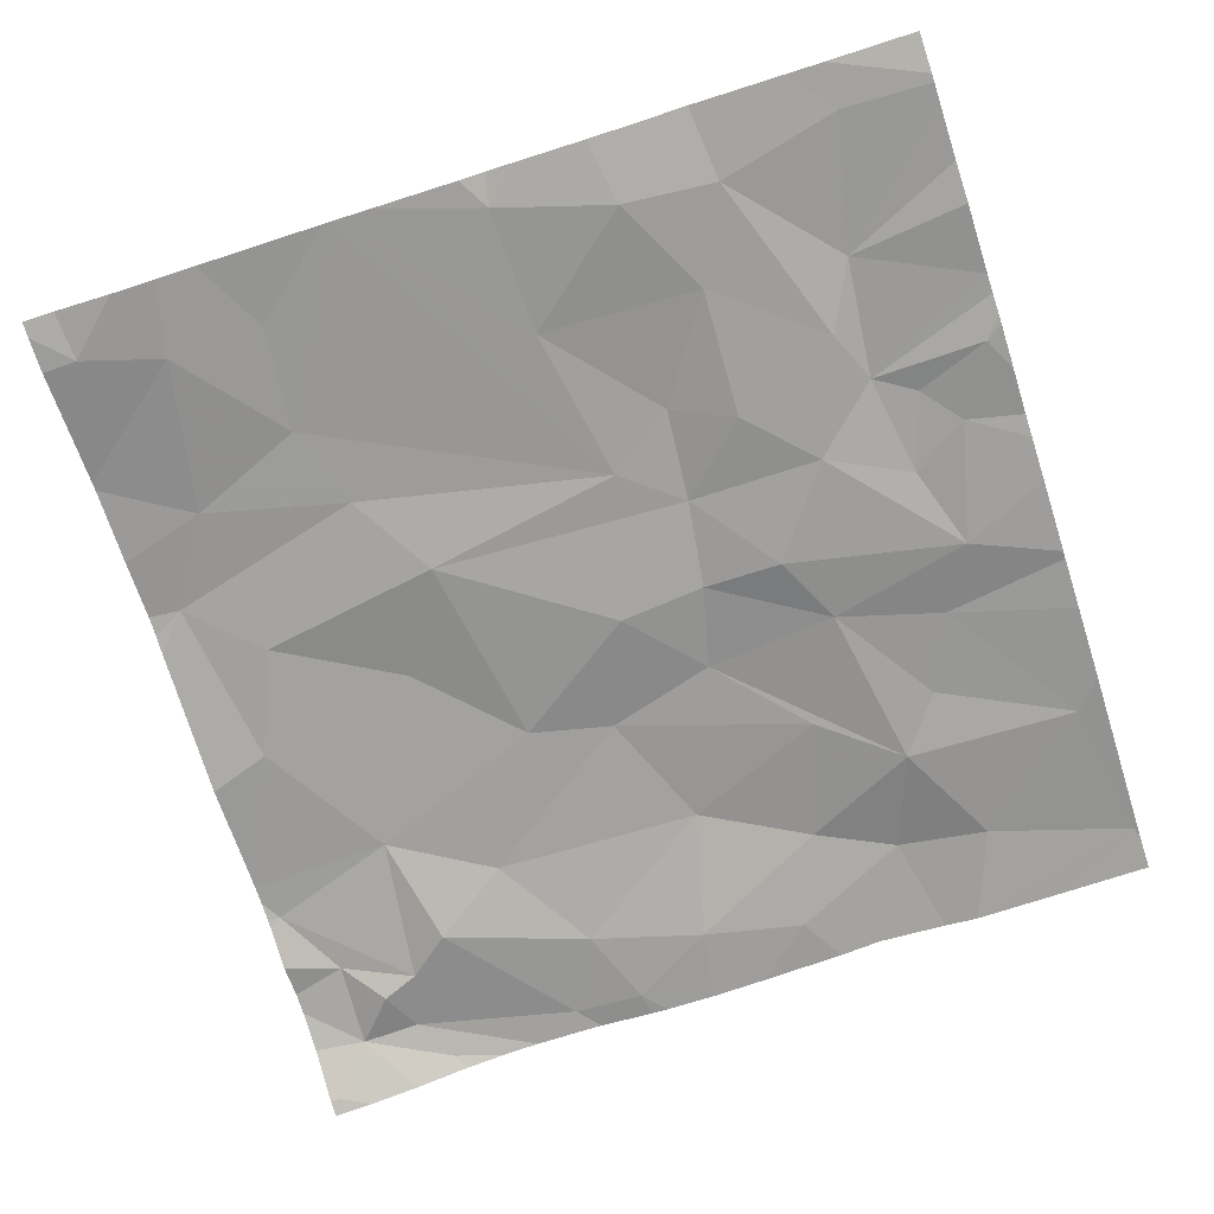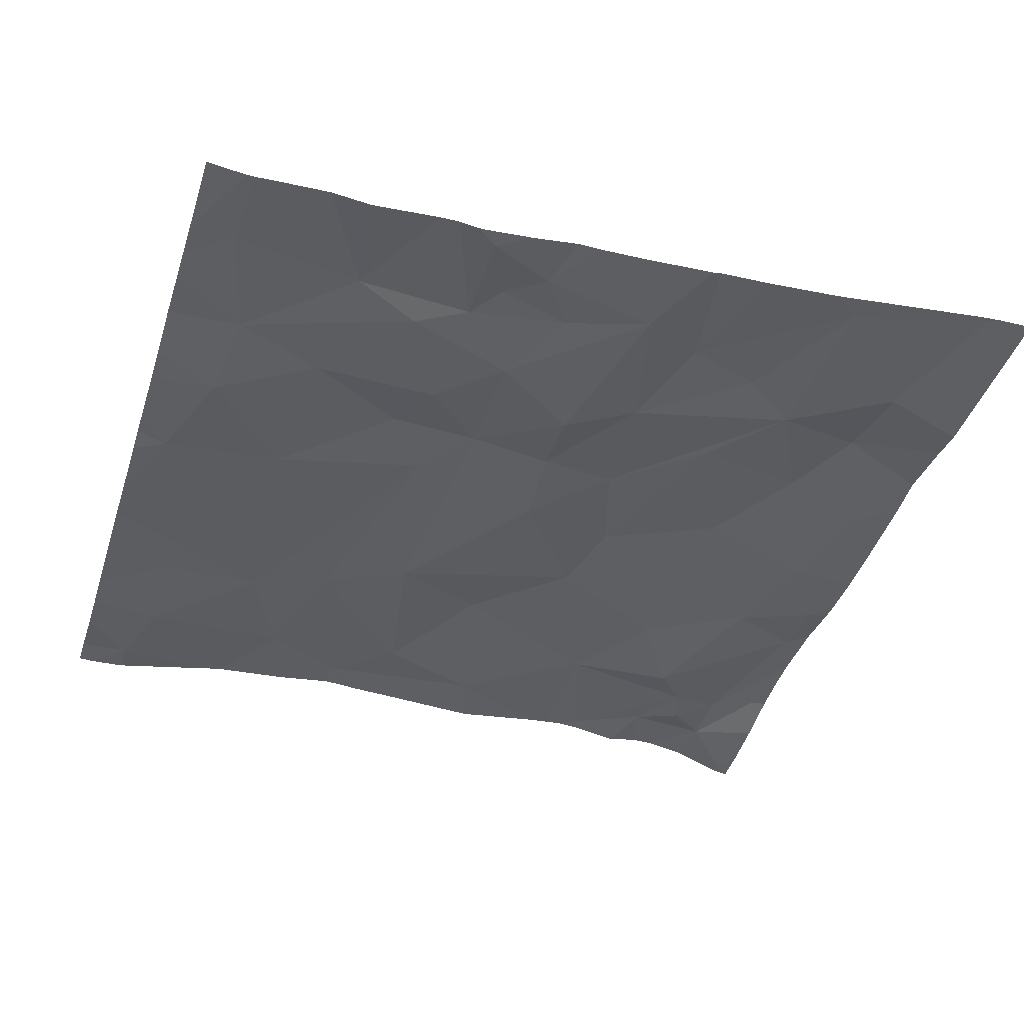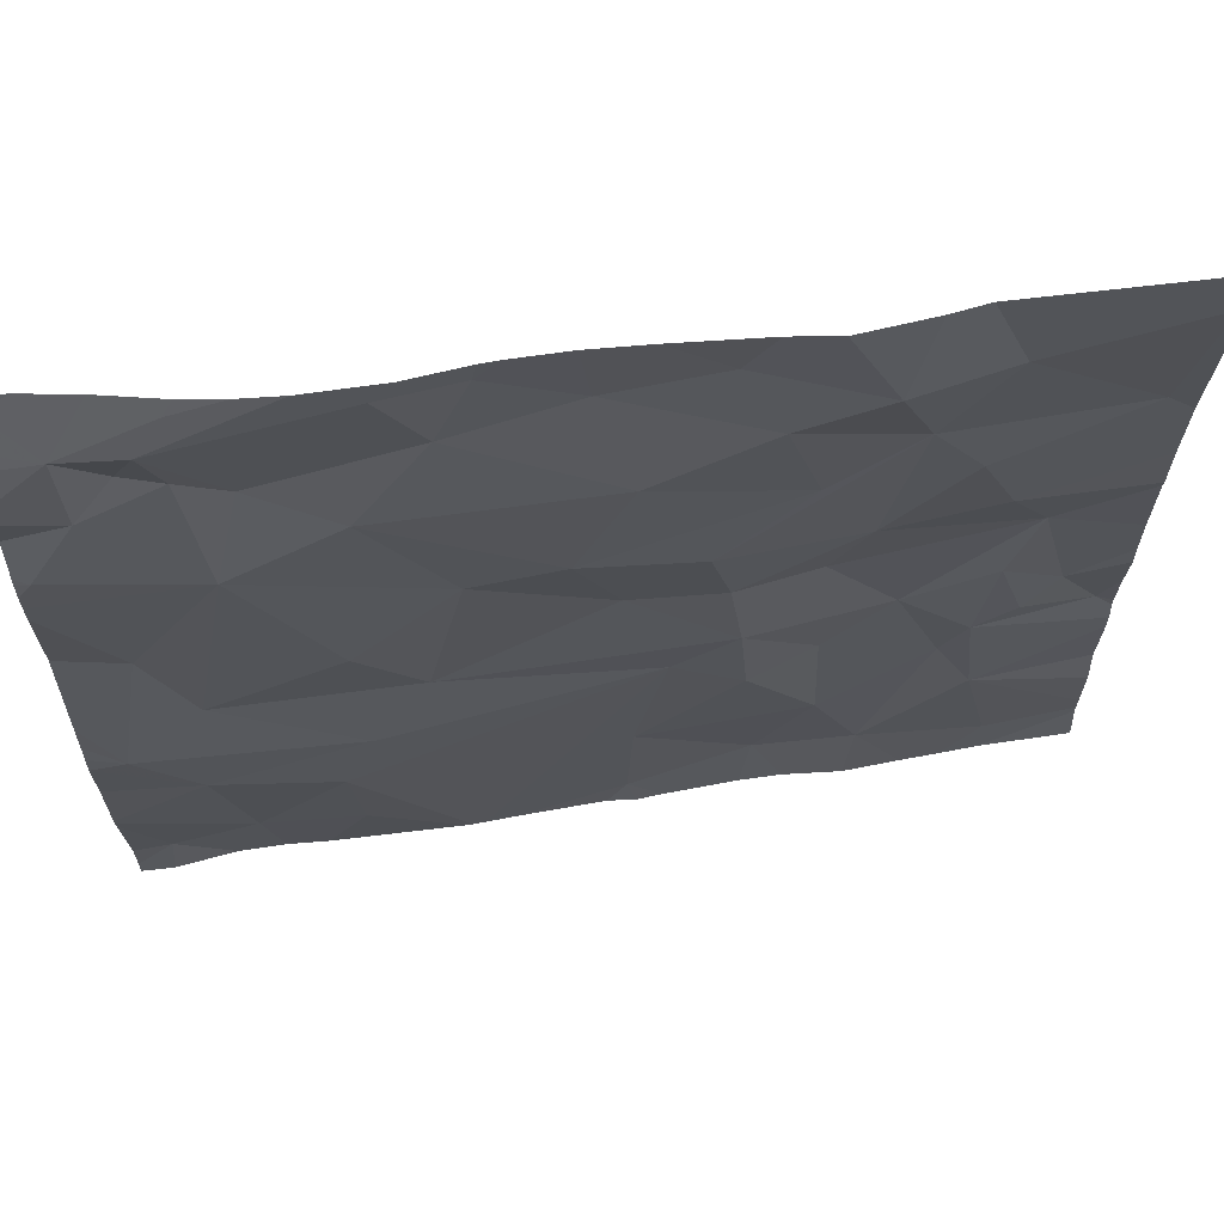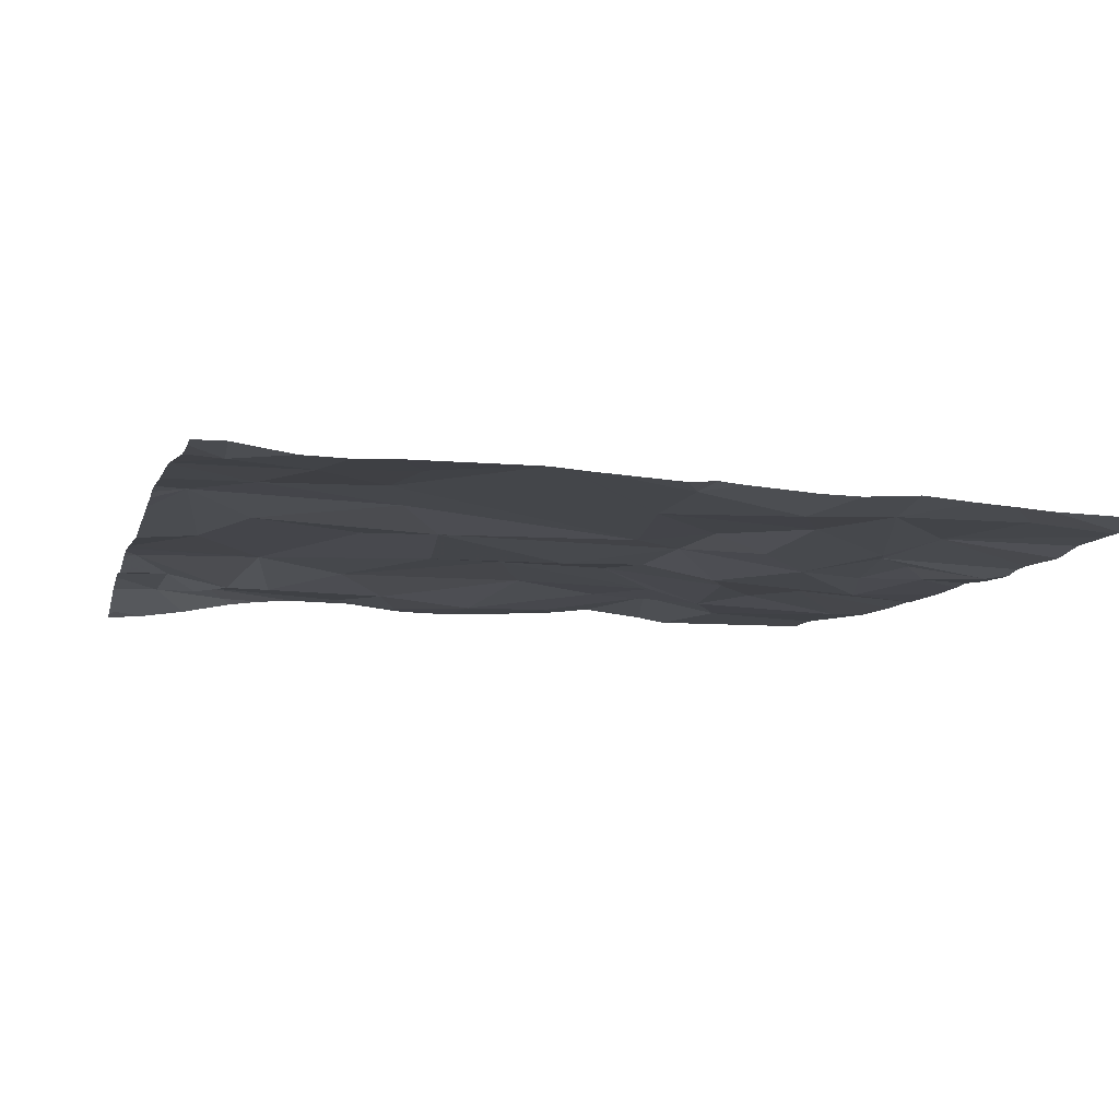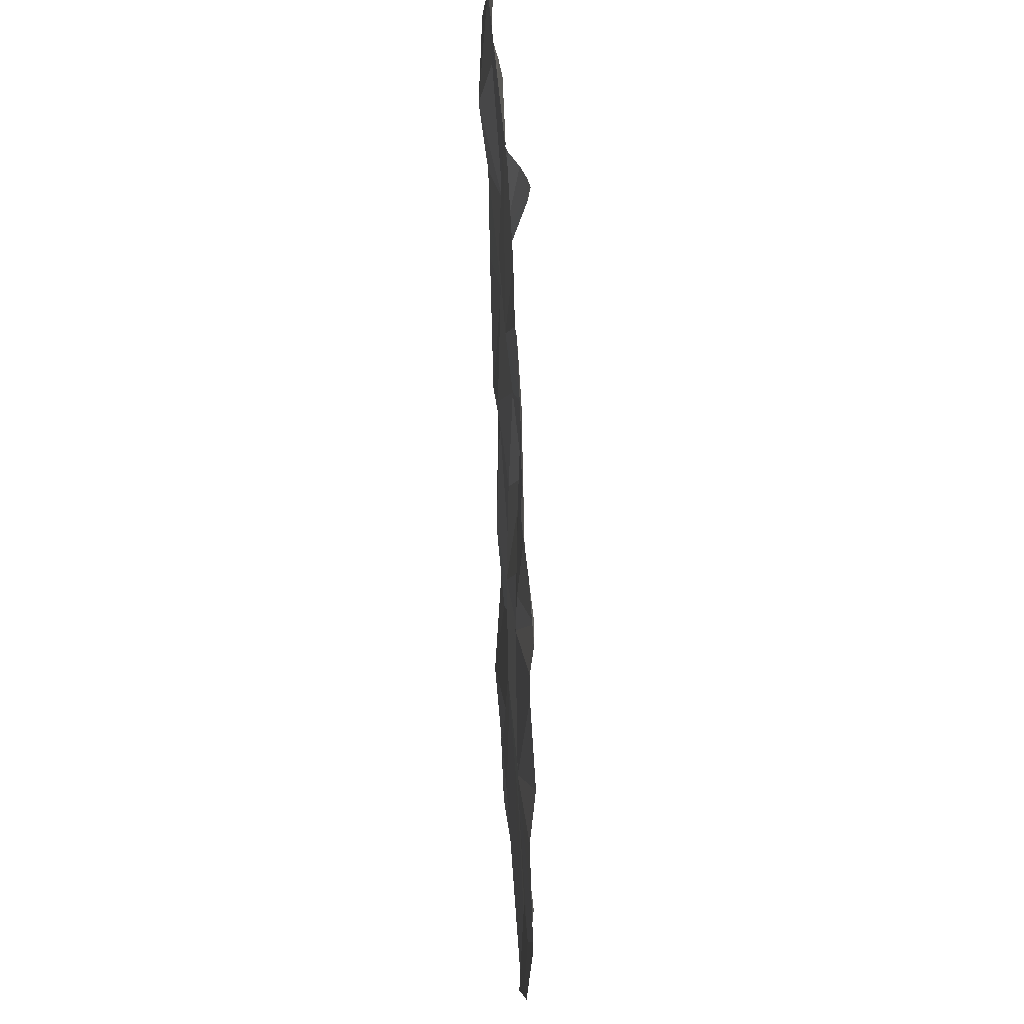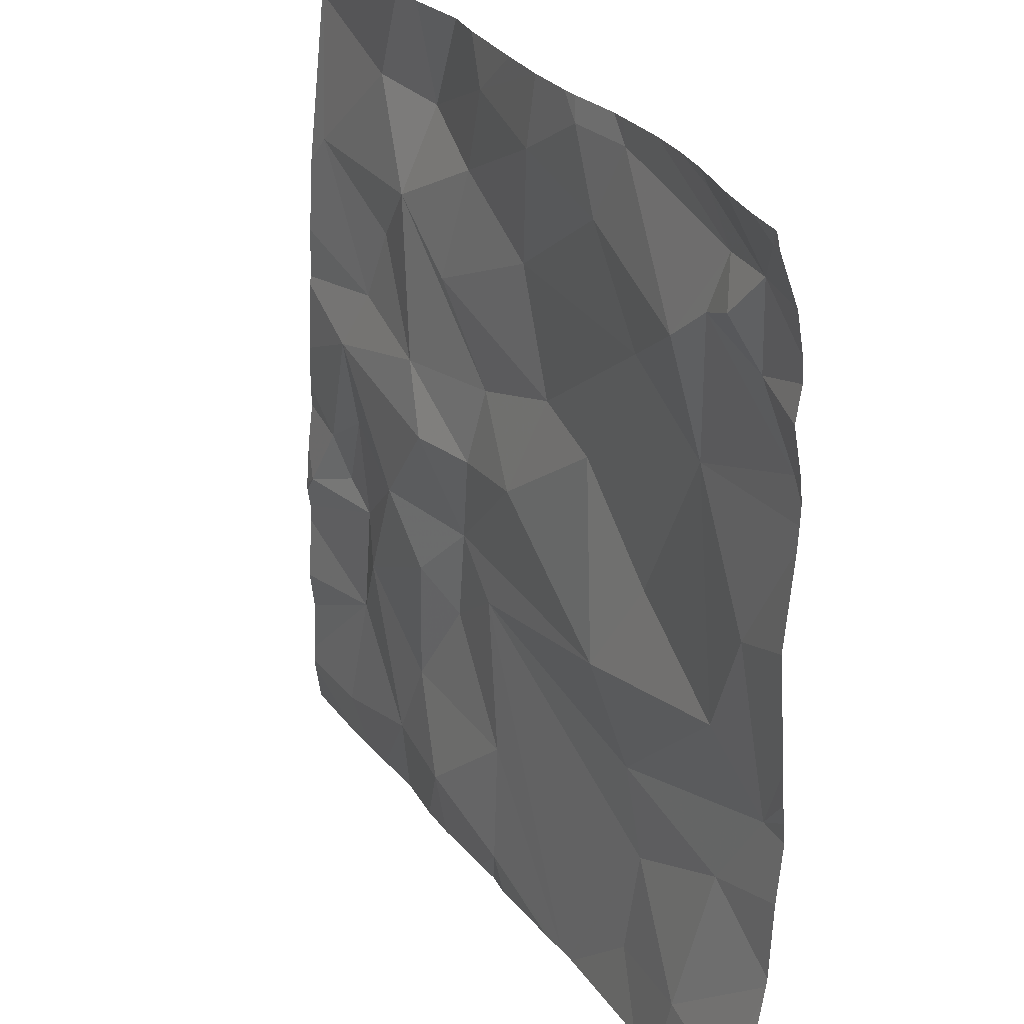
<metadata>
{"format":"obj","ext":"obj","renderer":"f3d","projection":"perspective","resolution":1024,"background":"white","views":[{"elev":-72.6,"azim":17.9,"up":"+Z"},{"elev":-39.4,"azim":72.9,"up":"+Z"},{"elev":64.9,"azim":-7.9,"up":"+Y"},{"elev":-10.8,"azim":-15.4,"up":"+Z"},{"elev":-7.9,"azim":91.2,"up":"+Y"},{"elev":27.6,"azim":-118.0,"up":"+Y"}]}
</metadata>
<code>
v -99.35 242.5 483.3
v -97.51 243.7 483.3
v -97.51 242.4 483.2
v -97.51 242.5 483.2
v -97.51 243.6 483.3
v -97.51 242.6 483.2
v -97.51 242.2 483.2
v -97.51 242.3 483.2
v -97.51 241.9 483.2
v -97.51 241.9 483.2
v -97.51 242.4 483.2
v -99.14 243.7 483.3
v -99.23 242.3 483.3
v -98.97 242.2 483.3
v -99.16 242 483.3
v -98.95 242 483.3
v -99.1 243.7 483.3
v -99.02 243.7 483.3
v -99.14 243.5 483.3
v -99.05 243.4 483.3
v -99.11 243.2 483.3
v -99.39 243.7 483.2
v -99.12 243.7 483.3
v -98.91 242.4 483.3
v -98.36 242.5 483.3
v -97.51 242.7 483.2
v -99.22 243.7 483.3
v -99.34 241.9 483.3
v -97.51 242.4 483.2
v -99.28 242.9 483.3
v -98.88 243.3 483.3
v -99.39 243.3 483.3
v -99.3 243.4 483.3
v -99.19 242.7 483.3
v -99.31 243.6 483.3
v -99.22 243.5 483.3
v -99.18 243.6 483.3
v -98.92 242.8 483.3
v -98.72 243 483.3
v -98.79 242.6 483.3
v -98.83 243.7 483.3
v -98.44 242.8 483.3
v -98.43 243.3 483.3
v -98.54 243.1 483.3
v -98.74 243.5 483.3
v -98.66 243.7 483.3
v -98.67 243.7 483.3
v -98.49 243.6 483.3
v -98.25 242.8 483.3
v -98.3 243 483.3
v -98.43 241.9 483.2
v -98.82 243.7 483.3
v -98.93 243.7 483.3
v -98.19 243.4 483.3
v -98.07 242.5 483.2
v -98.21 242.4 483.3
v -98.23 242.6 483.3
v -98.12 243.2 483.3
v -97.95 243.3 483.3
v -98.01 243 483.3
v -98.18 242 483.2
v -98.42 242.2 483.2
v -98.07 242.2 483.2
v -98.78 243.7 483.3
v -98.02 243.5 483.3
v -98.27 243.6 483.3
v -98.08 242.8 483.2
v -97.52 243.6 483.3
v -97.83 243.5 483.3
v -97.76 242.7 483.2
v -97.7 242.9 483.2
v -97.63 242.6 483.2
v -97.78 243 483.3
v -97.94 242.6 483.2
v -97.85 243.2 483.3
v -97.57 243.3 483.3
v -97.7 241.9 483.2
v -97.97 242 483.2
v -97.77 242.2 483.2
v -97.71 242.5 483.2
v -97.79 242.5 483.2
v -99.33 243.7 483.2
v -97.84 242.4 483.2
v -97.55 242.5 483.2
v -99.35 241.8 483.3
v -99.12 241.8 483.2
v -98.41 241.8 483.2
v -98.72 241.8 483.2
v -98.35 241.8 483.2
v -98.66 241.8 483.2
v -98.74 241.8 483.3
v -97.51 241.8 483.2
v -99.22 241.8 483.2
v -98.47 241.8 483.2
v -98.71 241.8 483.2
v -98.2 241.8 483.2
v -99.03 241.8 483.2
v -98.76 241.8 483.3
v -99.42 242.5 483.3
v -99.42 242.6 483.3
v -99.42 242.6 483.3
v -99.42 242.7 483.3
v -99.42 242.2 483.3
v -99.42 242.2 483.3
v -99.42 241.9 483.3
v -99.42 241.9 483.3
v -99.42 243.1 483.3
v -99.42 242.9 483.3
v -99.42 243.4 483.3
v -99.42 243.3 483.3
v -99.42 243.3 483.3
v -99.42 243.2 483.3
v -99.42 243.5 483.3
v -99.42 243.6 483.3
v -99.42 243.2 483.3
v -99.42 243.5 483.3
v -99.42 242.2 483.3
v -99.42 243.6 483.3
v -99.42 243.7 483.2
v -99.42 242.4 483.3
v -99.41 243.7 483.2
v -97.51 242.8 483.2
v -97.51 242.1 483.2
v -97.51 242 483.2
v -97.51 243 483.2
v -97.51 243.6 483.3
v -97.51 243.3 483.3
v -97.51 243.1 483.2
v -97.51 243 483.2
v -97.51 243.6 483.3
v -97.51 243.6 483.3
v -98.11 241.8 483.2
v -97.87 241.8 483.2
v -97.79 241.8 483.2
v -97.99 241.8 483.2
v -99.41 241.8 483.3
v -97.7 241.8 483.2
v -99.42 241.8 483.3
v -98.52 243.7 483.3
v -98.63 243.7 483.3
v -98.4 243.7 483.3
v -98.22 243.7 483.3
v -98.12 243.7 483.3
v -97.9 243.7 483.3
v -97.72 243.7 483.3
v -97.98 243.7 483.3
v -99.4 243.7 483.2
v -97.51 243.7 483.3
v -99.42 243.7 483.2
v -97.68 243.7 483.3
f 135 78 132
f 126 68 76
f 14 13 15
f 142 66 65
f 15 13 103
f 20 19 21
f 25 24 14
f 125 71 122
f 20 21 31
f 33 32 19
f 32 33 109
f 1 24 34
f 124 79 9
f 123 79 124
f 19 36 33
f 19 37 36
f 107 21 115
f 34 38 21
f 1 13 24
f 1 34 30
f 102 30 108
f 21 32 112
f 33 35 113
f 32 21 19
f 134 77 133
f 82 35 27
f 28 15 104
f 21 38 39
f 35 33 36
f 141 66 142
f 24 40 34
f 14 16 98
f 40 38 34
f 21 30 34
f 133 78 135
f 15 16 14
f 14 24 13
f 122 71 26
f 35 37 23
f 3 84 11
f 18 37 53
f 37 19 20
f 27 23 12
f 118 22 119
f 35 36 37
f 41 37 20
f 97 15 86
f 15 28 93
f 13 1 99
f 85 105 136
f 40 42 39
f 44 43 31
f 40 24 25
f 25 14 91
f 39 31 21
f 43 45 31
f 39 38 40
f 39 44 31
f 53 41 52
f 47 41 45
f 45 41 20
f 41 47 46
f 45 43 48
f 47 45 48
f 20 31 45
f 42 49 50
f 140 47 139
f 43 54 48
f 56 55 57
f 59 58 50
f 44 50 58
f 50 49 60
f 61 51 89
f 139 48 66
f 42 50 44
f 54 43 58
f 44 58 43
f 39 42 44
f 57 25 56
f 25 57 40
f 42 57 49
f 40 57 42
f 51 61 62
f 25 62 56
f 51 62 95
f 61 63 62
f 63 56 62
f 59 54 58
f 54 65 66
f 47 48 139
f 139 66 141
f 48 54 66
f 142 65 143
f 57 67 49
f 62 25 88
f 144 68 145
f 71 70 72
f 71 73 60
f 67 74 71
f 60 59 50
f 56 63 55
f 69 65 59
f 73 75 60
f 76 59 75
f 75 73 76
f 67 60 49
f 78 77 79
f 81 80 70
f 78 63 61
f 77 78 133
f 64 41 46
f 78 61 132
f 83 55 63
f 72 70 80
f 57 74 67
f 75 59 60
f 71 60 67
f 79 83 78
f 83 63 78
f 81 74 83
f 70 74 81
f 83 74 55
f 74 57 55
f 65 54 59
f 71 74 70
f 81 84 80
f 69 59 76
f 65 69 144
f 76 68 69
f 145 2 150
f 46 47 140
f 81 79 8
f 132 61 96
f 84 81 29
f 10 77 134
f 90 51 95
f 95 62 88
f 71 72 26
f 52 41 64
f 79 77 9
f 6 84 4
f 81 83 79
f 126 76 127
f 127 73 128
f 73 71 125
f 96 61 89
f 84 72 80
f 89 51 87
f 53 37 41
f 94 51 90
f 99 1 100
f 87 51 94
f 4 84 3
f 100 1 101
f 6 72 84
f 101 1 102
f 12 23 17
f 102 1 30
f 88 25 91
f 103 13 120
f 104 15 103
f 26 72 6
f 86 15 93
f 27 35 23
f 105 28 106
f 9 77 10
f 106 28 117
f 18 23 37
f 107 30 21
f 108 30 107
f 91 14 98
f 11 84 29
f 109 33 116
f 110 32 109
f 7 79 123
f 111 32 110
f 85 28 105
f 112 32 111
f 113 35 114
f 29 81 8
f 8 79 7
f 114 35 118
f 115 21 112
f 116 33 113
f 5 68 131
f 117 28 104
f 93 28 85
f 118 35 22
f 119 22 121
f 2 68 5
f 120 13 99
f 92 10 137
f 17 23 18
f 127 76 73
f 97 16 15
f 128 73 129
f 129 73 125
f 82 22 35
f 130 68 126
f 98 16 97
f 131 68 130
f 136 105 138
f 137 10 134
f 121 22 147
f 143 65 146
f 144 69 68
f 145 68 2
f 146 65 144
f 147 22 82
f 149 119 121
f 150 2 148

</code>
